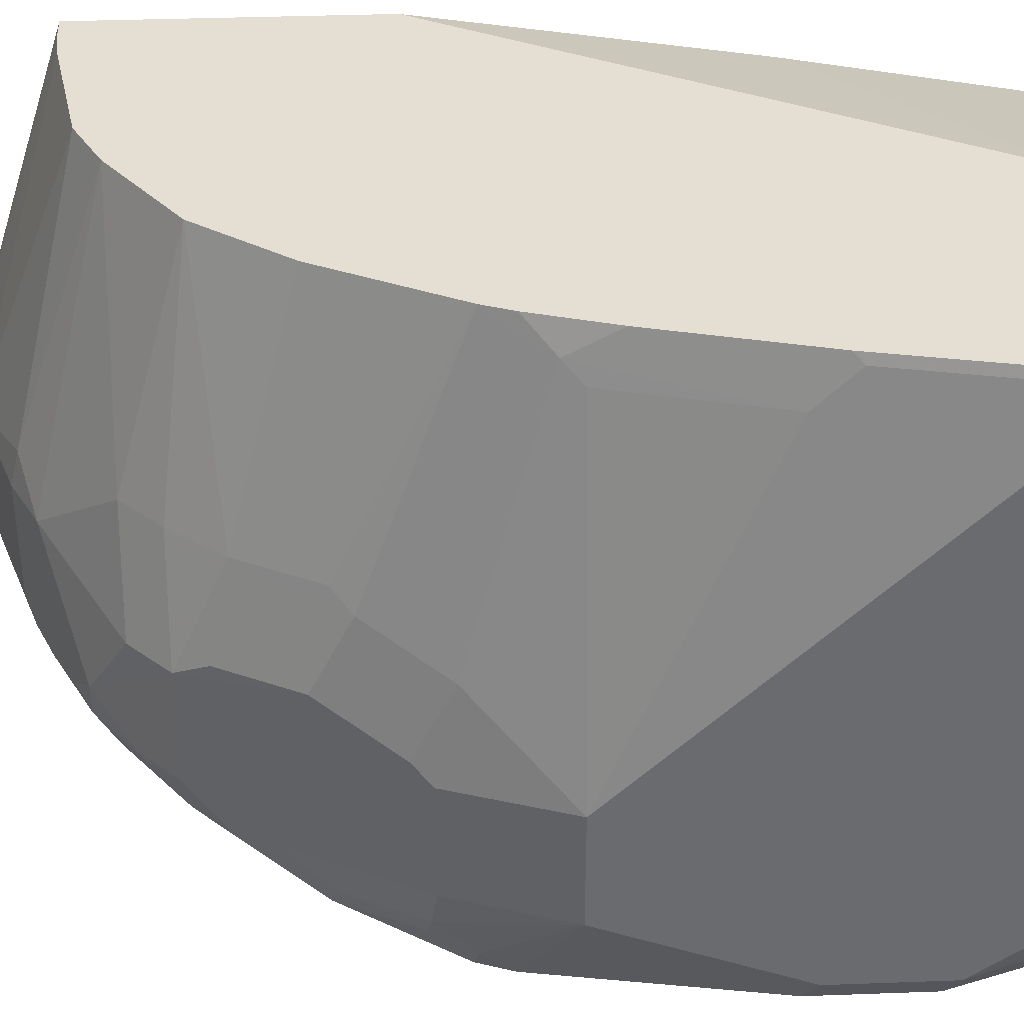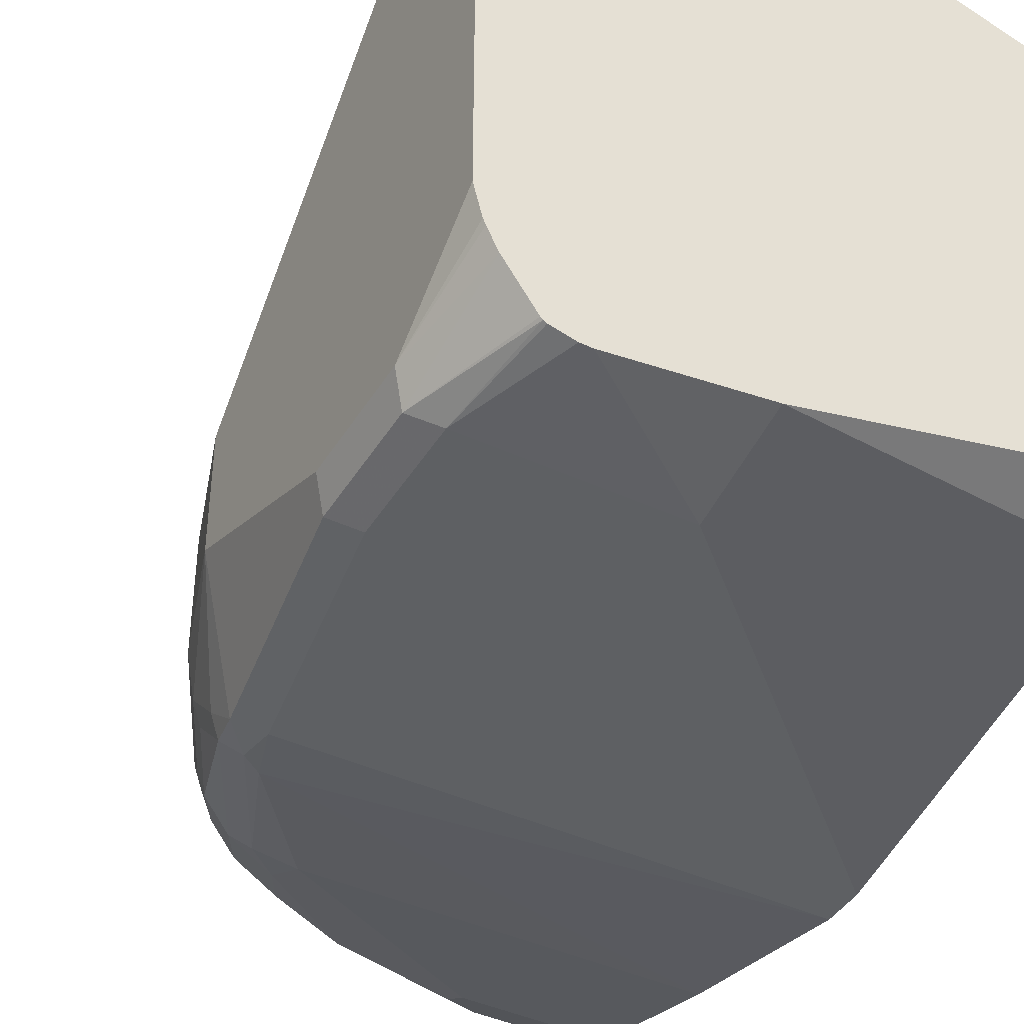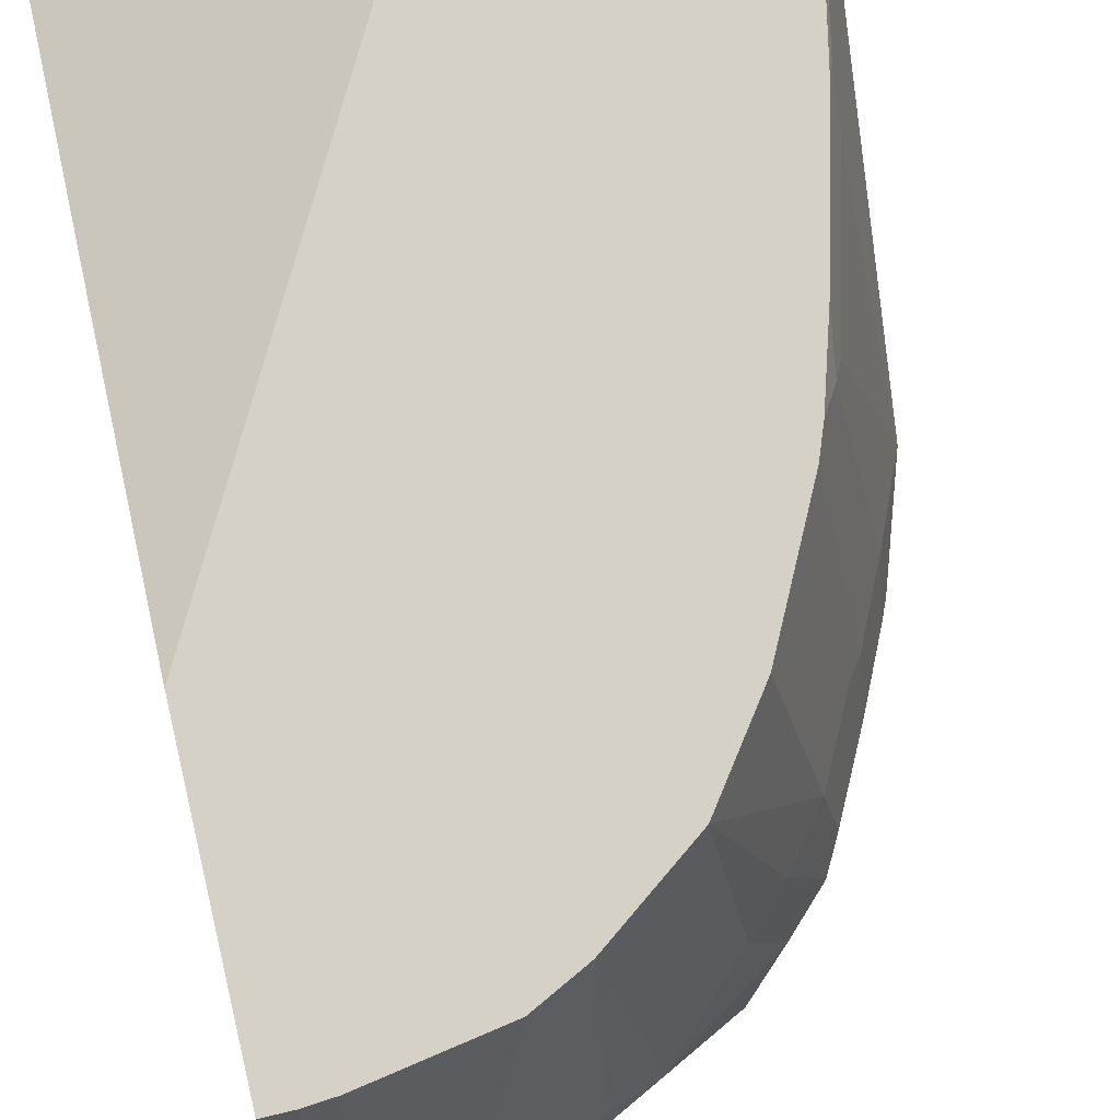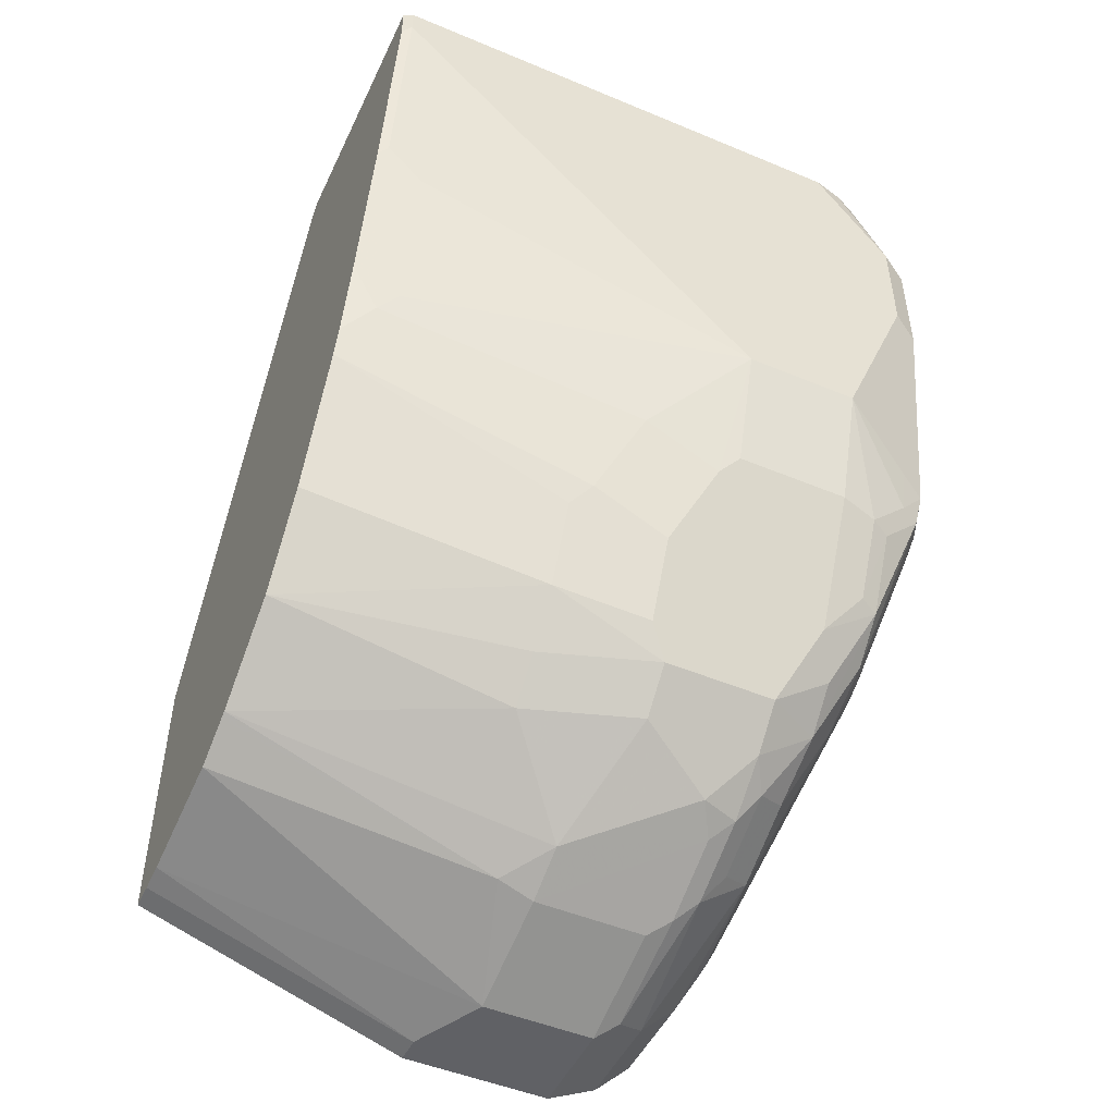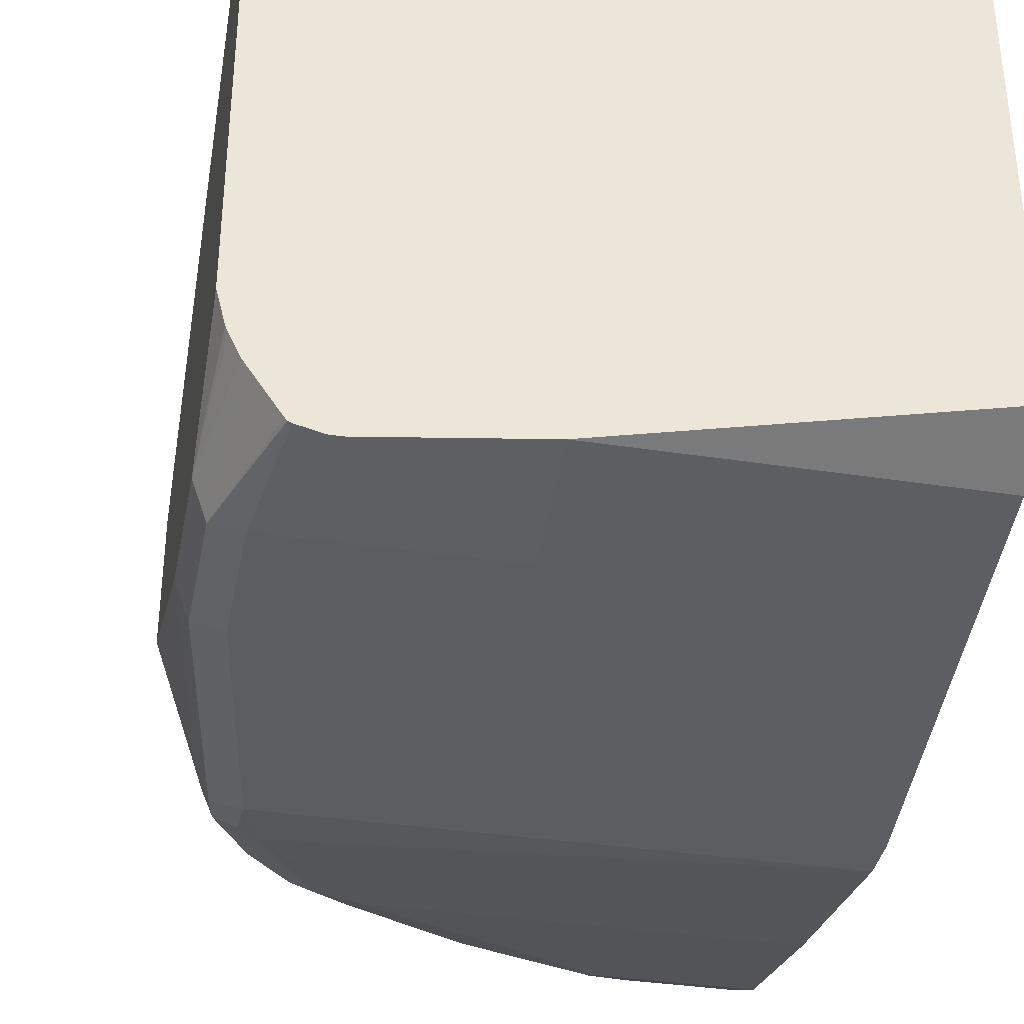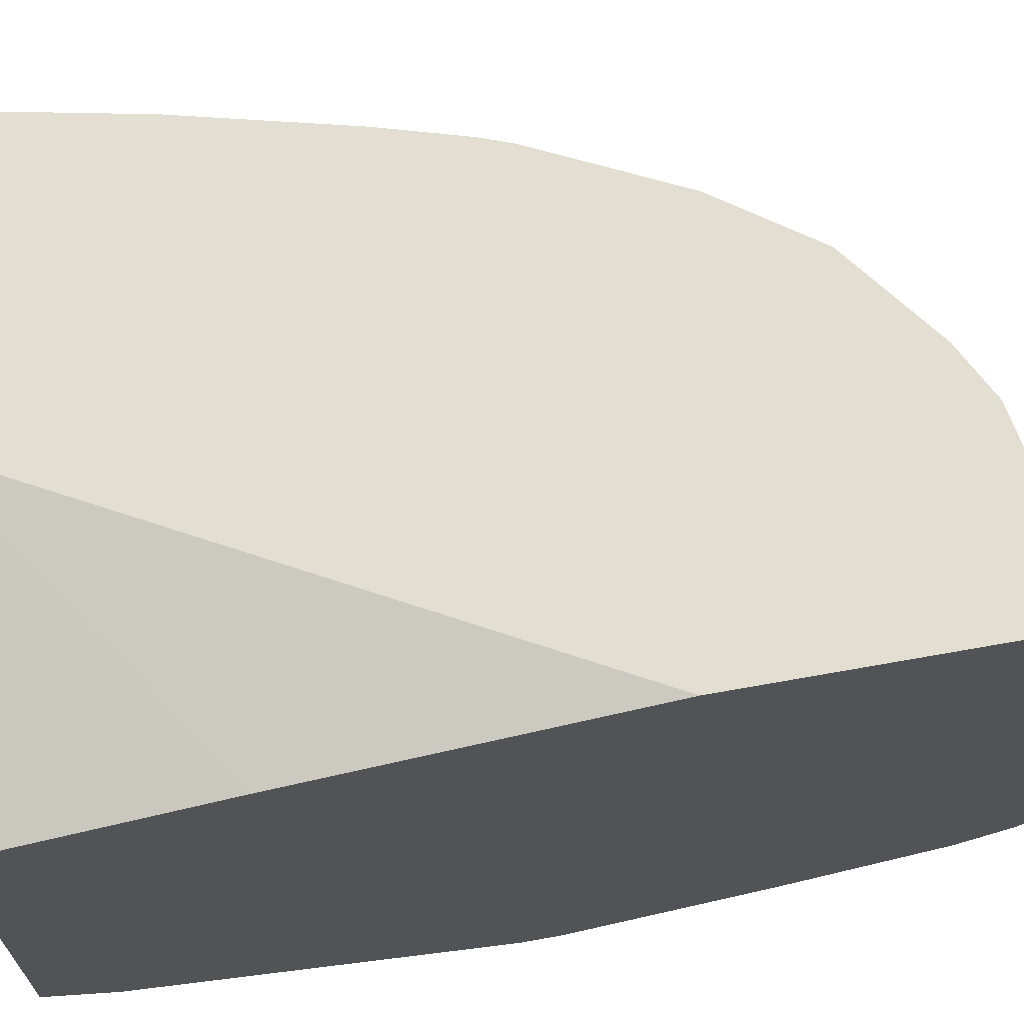
<metadata>
{"format":"obj","ext":"obj","renderer":"f3d","projection":"perspective","resolution":1024,"background":"white","views":[{"elev":36.9,"azim":-92.7,"up":"+Y"},{"elev":-42.1,"azim":-29.1,"up":"+Y"},{"elev":79.4,"azim":166.9,"up":"+Y"},{"elev":-49.3,"azim":-114.8,"up":"+Z"},{"elev":-37.1,"azim":-10.9,"up":"+Y"},{"elev":67.9,"azim":79.8,"up":"+Y"}]}
</metadata>
<code>
v 0.09487 -0.07551 -0.8792
v 0.09487 -0.2217 -0.927
v 0.0806 -0.07551 -0.8792
v 0.09487 -0.07551 -0.7307
v 0.09487 -0.3023 -0.927
v 0.0806 -0.2217 -0.927
v 0.06554 -0.07551 -0.8779
v -0.05417 -0.07551 -0.4584
v 0.09487 -0.1008 -0.5643
v 0.0403 -0.3023 -0.927
v 0.09487 -0.3292 -0.9136
v 0.0403 -0.2418 -0.927
v -2.55e-06 -0.07551 -0.8666
v -0.06102 -0.07551 -0.4493
v 0.09487 -0.1209 -0.4493
v 0.03023 -0.3124 -0.922
v -0.02017 -0.3023 -0.9069
v 0.0403 -0.3292 -0.9136
v 0.09487 -0.3493 -0.8934
v -0.02017 -0.2418 -0.9069
v -0.02269 -0.2217 -0.9018
v -0.02347 -0.07551 -0.8548
v -0.1991 -0.07551 -0.4493
v 0.09487 -0.3466 -0.4493
v -0.04033 -0.3224 -0.8942
v -0.03023 -0.3124 -0.9018
v -0.07053 -0.3124 -0.8817
v 0.0403 -0.3493 -0.8934
v -0.04033 -0.3493 -0.8732
v 0.09487 -0.3513 -0.8895
v -0.04703 -0.2418 -0.8934
v -0.0269 -0.07551 -0.8531
v -0.2015 -0.08064 -0.4635
v -0.2015 -0.08064 -0.4493
v -0.199 -0.07551 -0.4686
v 0.08649 -0.3498 -0.4493
v 0.09487 -0.3627 -0.4837
v -0.0504 -0.3325 -0.8817
v -0.0806 -0.3224 -0.8741
v -0.0873 -0.3023 -0.8732
v 0.02013 -0.356 -0.88
v 0.01006 -0.3527 -0.8817
v -0.04033 -0.356 -0.8598
v -0.1007 -0.3695 -0.8128
v -0.0806 -0.3493 -0.8531
v 0.09487 -0.356 -0.88
v -0.1075 -0.262 -0.8531
v -0.0873 -0.2015 -0.8531
v -0.07474 -0.07551 -0.8178
v -0.1814 -0.08064 -0.5643
v -0.2015 -0.1008 -0.4837
v -0.2015 -0.3426 -0.4493
v -0.1788 -0.07551 -0.5694
v -0.0806 -0.39 -0.4493
v -0.0806 -0.4031 -0.5038
v 0.09487 -0.4031 -0.6651
v -0.09067 -0.3325 -0.8615
v -0.1075 -0.3224 -0.8531
v -0.1276 -0.3224 -0.833
v -0.1276 -0.262 -0.833
v 0.02013 -0.3627 -0.8666
v -0.1007 -0.3829 -0.7859
v -0.1108 -0.3527 -0.8313
v -0.1209 -0.3779 -0.7885
v -0.131 -0.3728 -0.791
v 0.09487 -0.3627 -0.8666
v -0.1075 -0.2015 -0.833
v -0.1285 -0.2015 -0.8061
v -0.1075 -0.07551 -0.7725
v -0.1814 -0.1008 -0.5845
v -0.2015 -0.2821 -0.6651
v -0.1974 -0.3589 -0.4493
v -0.2015 -0.3829 -0.5038
v -0.1586 -0.07551 -0.65
v -0.1562 -0.0907 -0.6751
v -0.1553 -0.4001 -0.4493
v -0.1814 -0.4031 -0.5038
v 0.09487 -0.4031 -0.6852
v -0.131 -0.3527 -0.8111
v -0.1511 -0.3728 -0.7708
v -0.1478 -0.3426 -0.7927
v -0.1679 -0.3426 -0.7524
v -0.1562 -0.2519 -0.7759
v -0.136 -0.2519 -0.8161
v 0.09487 -0.3829 -0.7859
v -0.1511 -0.398 -0.7154
v -0.1612 -0.398 -0.7078
v -0.1713 -0.393 -0.7104
v -0.1562 -0.2116 -0.7557
v -0.1486 -0.2015 -0.7658
v -0.1411 -0.07551 -0.7053
v -0.1276 -0.07551 -0.7322
v -0.1612 -0.1008 -0.6651
v -0.1814 -0.2418 -0.7053
v -0.1763 -0.2318 -0.7154
v -0.1763 -0.272 -0.7356
v -0.1814 -0.2821 -0.7255
v -0.2015 -0.3426 -0.6651
v -0.1962 -0.3618 -0.4493
v -0.1948 -0.3963 -0.5106
v -0.1911 -0.3725 -0.4493
v -0.2015 -0.3829 -0.5643
v -0.1467 -0.07551 -0.6903
v -0.1612 -0.4001 -0.4493
v -0.173 -0.3972 -0.4493
v -0.1746 -0.3963 -0.4493
v -0.1814 -0.4031 -0.5643
v -0.1612 -0.4031 -0.6852
v -0.1713 -0.3728 -0.7305
v -0.1562 -0.3627 -0.7683
v -0.1814 -0.3426 -0.7255
v -0.1746 -0.3963 -0.6919
v -0.1763 -0.3829 -0.7078
v -0.1763 -0.3627 -0.728
v -0.1814 -0.3829 -0.6852
v -0.1757 -0.3951 -0.4493
v -0.1948 -0.3963 -0.571
f 61 66 85
f 58 63 59
f 59 63 79
f 57 63 58
f 59 80 81
f 59 81 82
f 59 82 83
f 59 83 60
f 60 84 68
f 60 68 67
f 60 83 84
f 59 79 80
f 64 86 87
f 62 85 86
f 62 86 64
f 63 65 80
f 63 80 79
f 64 87 88
f 64 88 65
f 65 88 80
f 68 84 83
f 68 83 89
f 68 89 90
f 55 78 56
f 68 90 91
f 61 85 62
f 55 108 78
f 45 63 57
f 55 77 107
f 68 91 92
f 40 58 59
f 40 59 60
f 40 60 47
f 41 46 66
f 41 66 61
f 41 61 62
f 41 62 44
f 41 44 43
f 44 63 45
f 44 62 64
f 44 64 65
f 44 65 63
f 47 60 67
f 47 67 48
f 48 67 49
f 49 67 68
f 49 68 69
f 50 53 70
f 51 70 71
f 53 74 75
f 53 75 70
f 54 76 55
f 55 76 104
f 55 104 77
f 55 107 108
f 68 92 69
f 83 111 97
f 70 93 71
f 82 110 111
f 83 97 96
f 83 96 95
f 83 95 89
f 86 108 87
f 87 112 88
f 87 108 112
f 88 112 113
f 88 113 109
f 89 91 90
f 98 111 114
f 98 114 113
f 98 113 115
f 98 115 102
f 100 106 116
f 100 116 101
f 102 115 117
f 107 117 108
f 108 117 112
f 109 114 110
f 109 113 114
f 110 114 111
f 112 115 113
f 112 117 115
f 39 58 40
f 82 111 83
f 70 75 93
f 81 110 82
f 80 110 81
f 71 93 75
f 71 75 94
f 71 94 95
f 71 95 96
f 71 96 97
f 71 97 111
f 71 111 98
f 72 73 99
f 73 100 101
f 73 101 99
f 73 102 117
f 73 117 100
f 74 103 75
f 75 103 91
f 75 91 89
f 75 89 95
f 75 95 94
f 77 104 105
f 77 105 106
f 77 106 100
f 77 100 117
f 77 117 107
f 78 108 86
f 78 86 85
f 80 109 110
f 80 88 109
f 39 57 58
f 52 73 72
f 37 54 55
f 1 19 11
f 1 11 5
f 1 5 2
f 2 5 10
f 2 12 6
f 3 6 7
f 4 8 9
f 5 11 18
f 5 18 10
f 6 12 7
f 7 12 13
f 8 14 15
f 8 15 9
f 10 16 26
f 10 26 17
f 10 17 20
f 10 20 12
f 10 18 16
f 11 19 28
f 11 28 18
f 12 20 21
f 12 21 13
f 13 21 22
f 14 23 34
f 14 34 52
f 1 30 19
f 14 52 72
f 1 46 30
f 1 85 66
f 1 2 6
f 1 6 3
f 1 3 7
f 1 7 13
f 1 13 22
f 1 22 32
f 1 32 49
f 1 49 69
f 1 69 92
f 1 92 91
f 1 91 103
f 1 103 74
f 1 74 53
f 1 53 35
f 1 35 23
f 1 23 14
f 1 14 8
f 1 8 4
f 1 4 9
f 1 9 15
f 1 15 24
f 1 24 37
f 1 37 56
f 1 56 78
f 1 78 85
f 1 66 46
f 14 72 99
f 2 10 12
f 14 101 116
f 28 30 41
f 28 41 42
f 28 42 29
f 29 42 41
f 37 55 56
f 29 41 43
f 29 43 44
f 29 44 45
f 29 45 57
f 29 57 38
f 30 46 41
f 31 40 47
f 27 40 31
f 31 47 48
f 32 48 49
f 33 35 53
f 33 53 50
f 33 50 70
f 33 70 51
f 33 51 71
f 33 71 98
f 14 99 101
f 33 102 73
f 33 73 52
f 33 52 34
f 36 54 37
f 31 48 32
f 27 39 40
f 33 98 102
f 25 39 27
f 25 27 26
f 14 116 106
f 14 106 105
f 14 104 76
f 14 76 54
f 14 54 36
f 14 36 24
f 14 24 15
f 16 18 25
f 16 25 26
f 17 26 27
f 17 27 20
f 18 28 29
f 14 105 104
f 19 30 28
f 18 29 25
f 25 38 57
f 24 36 37
f 23 35 33
f 25 29 38
f 21 32 22
f 21 31 32
f 20 31 21
f 20 27 31
f 23 33 34
f 25 57 39

</code>
